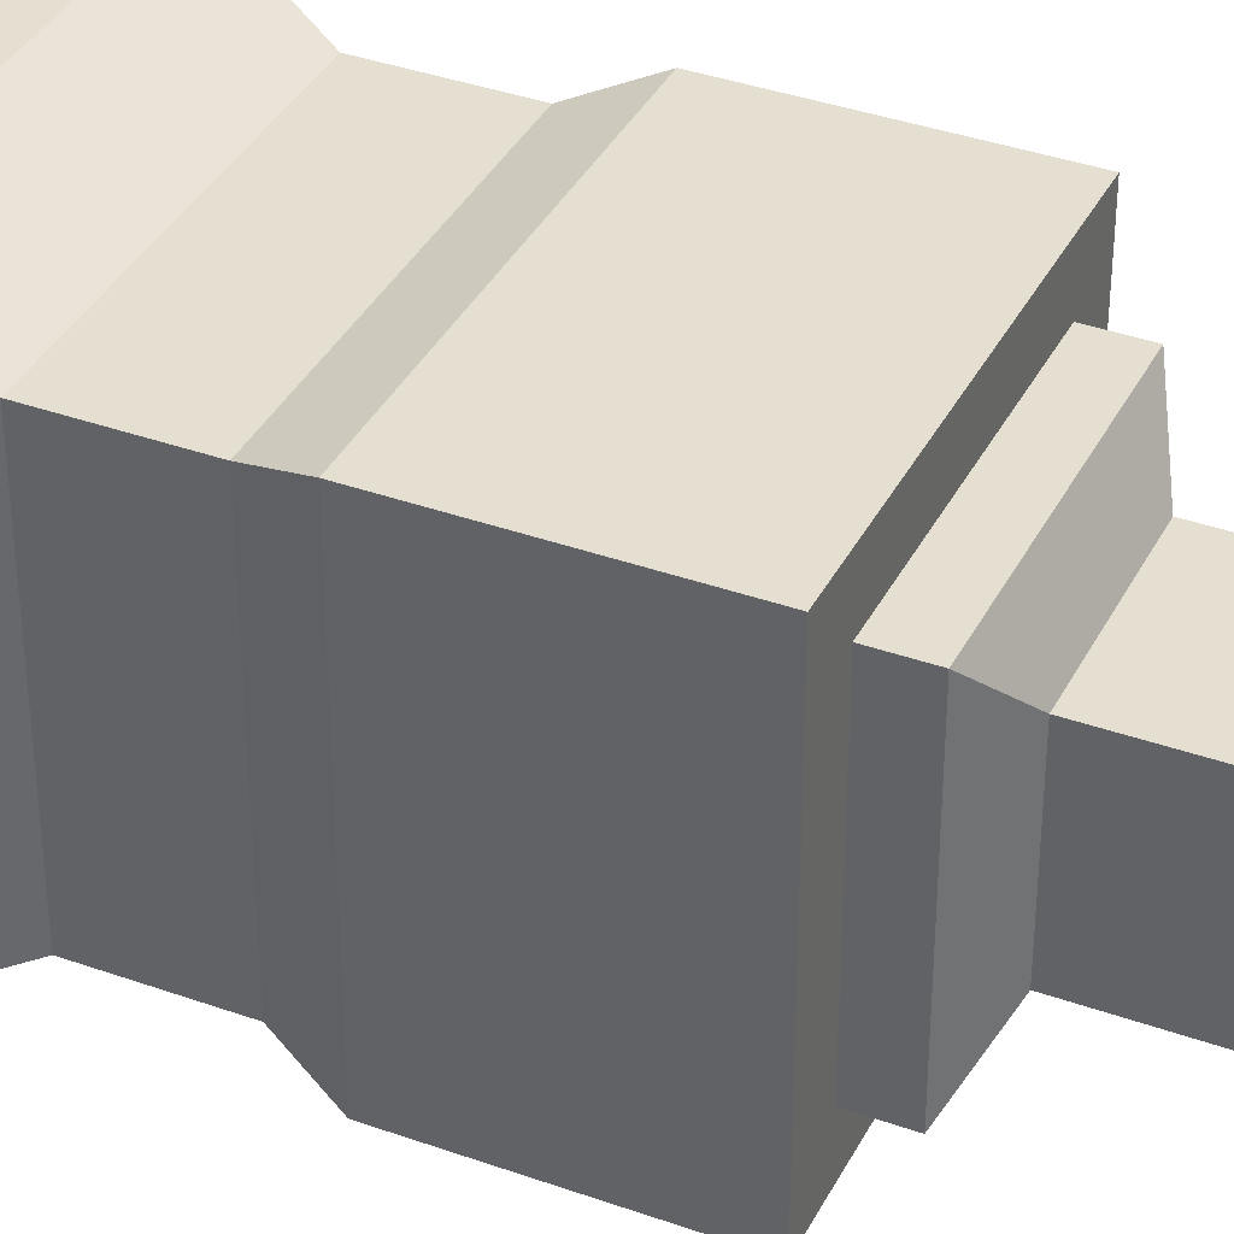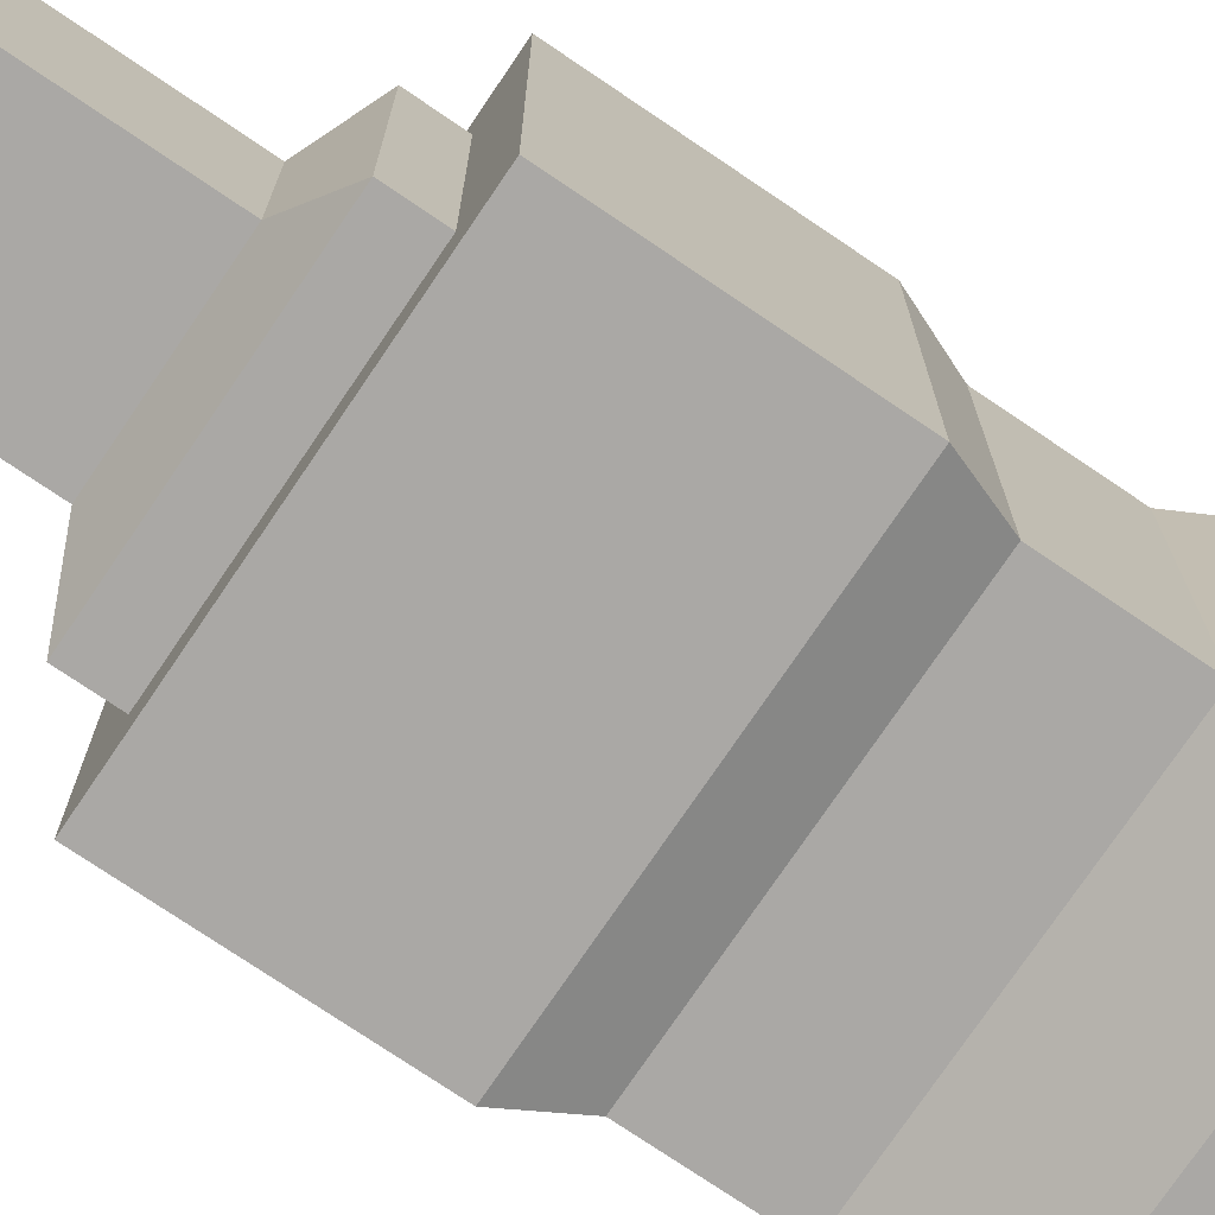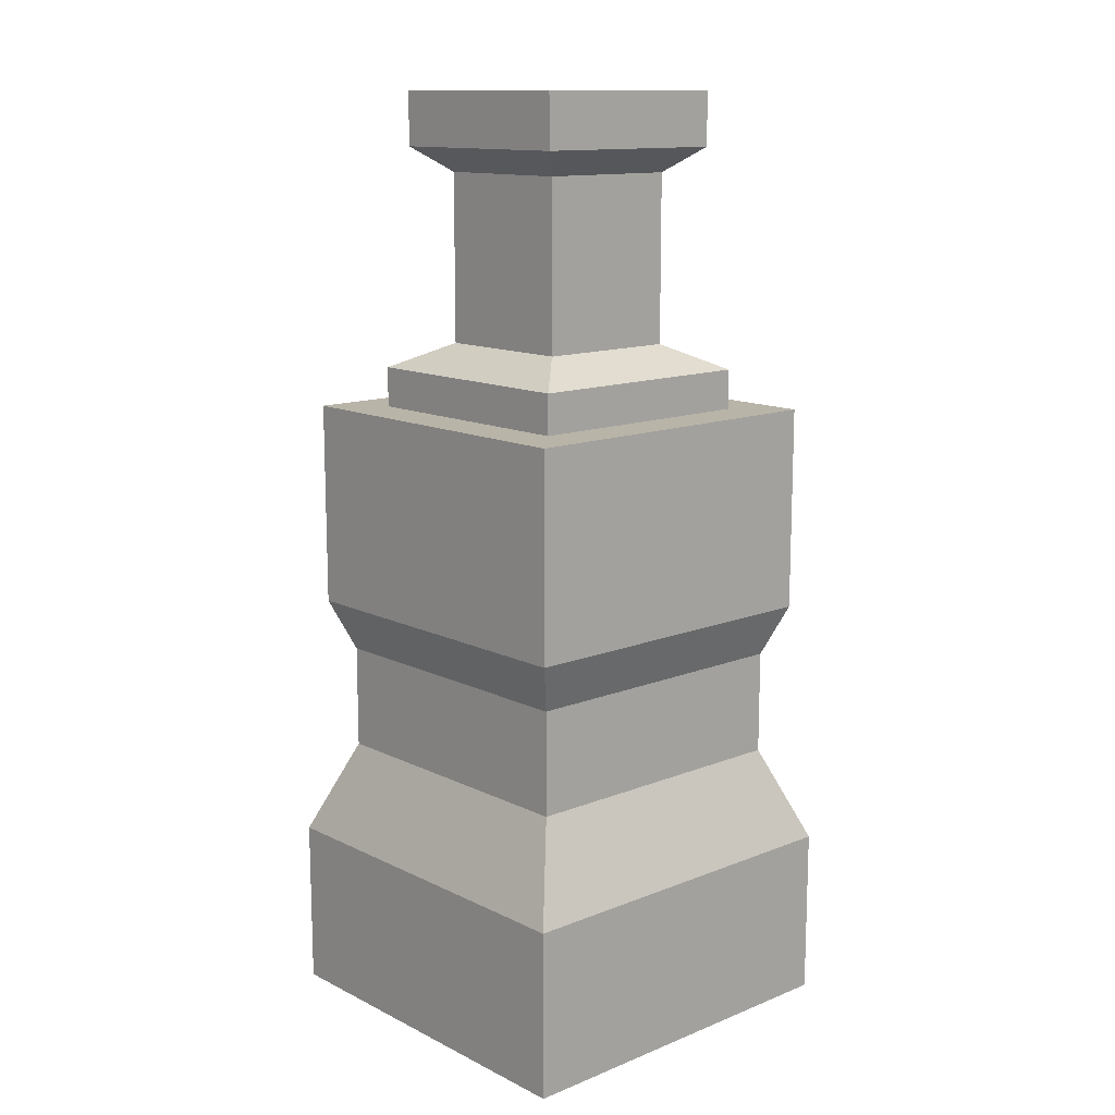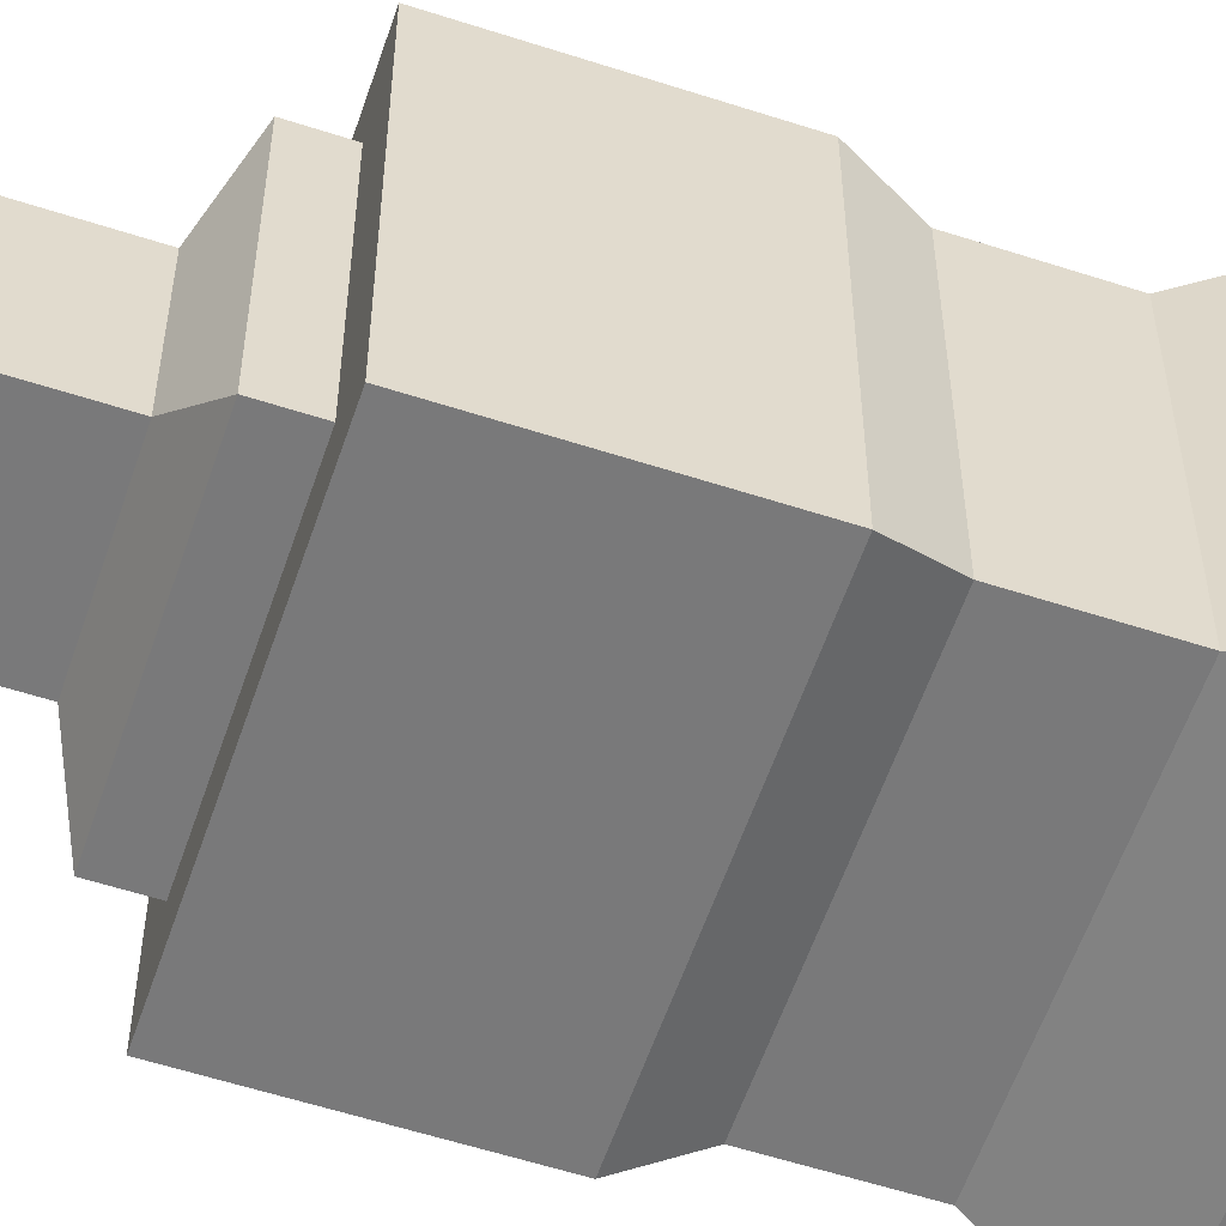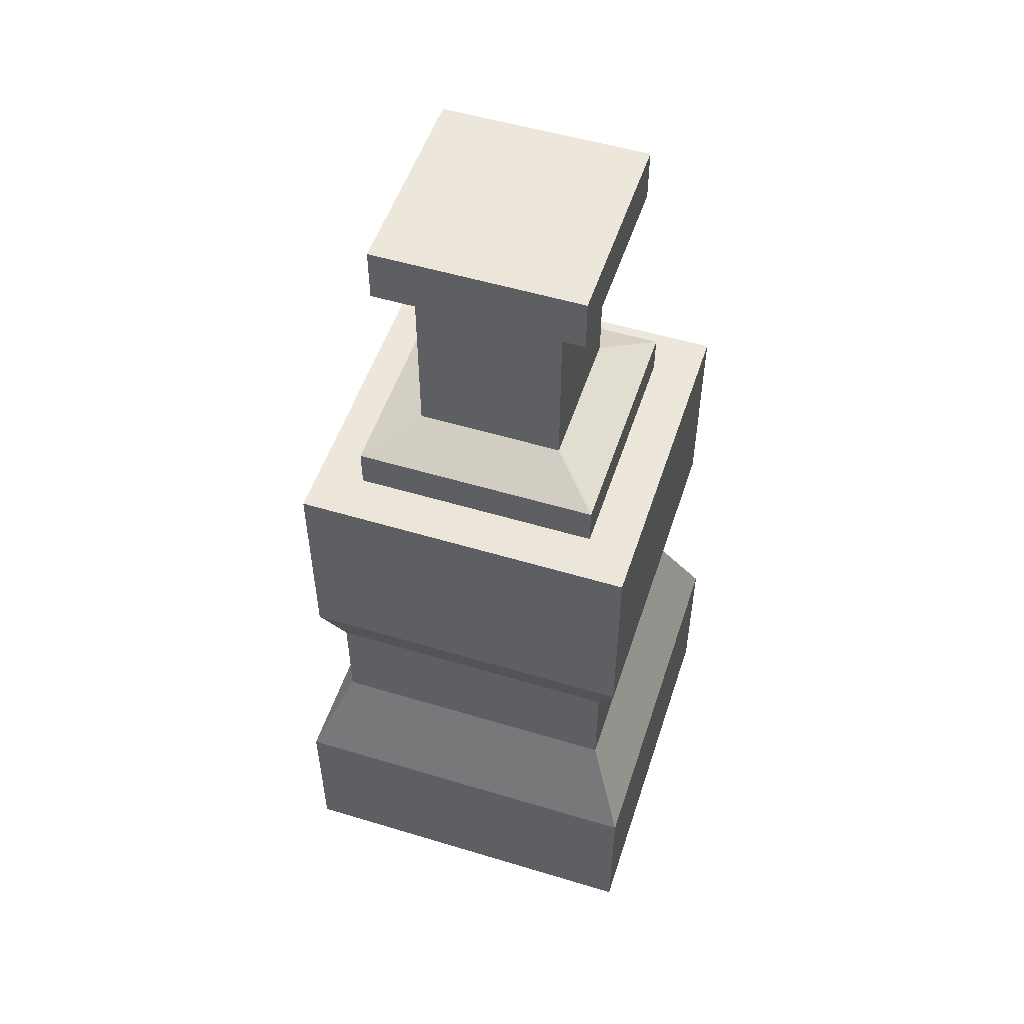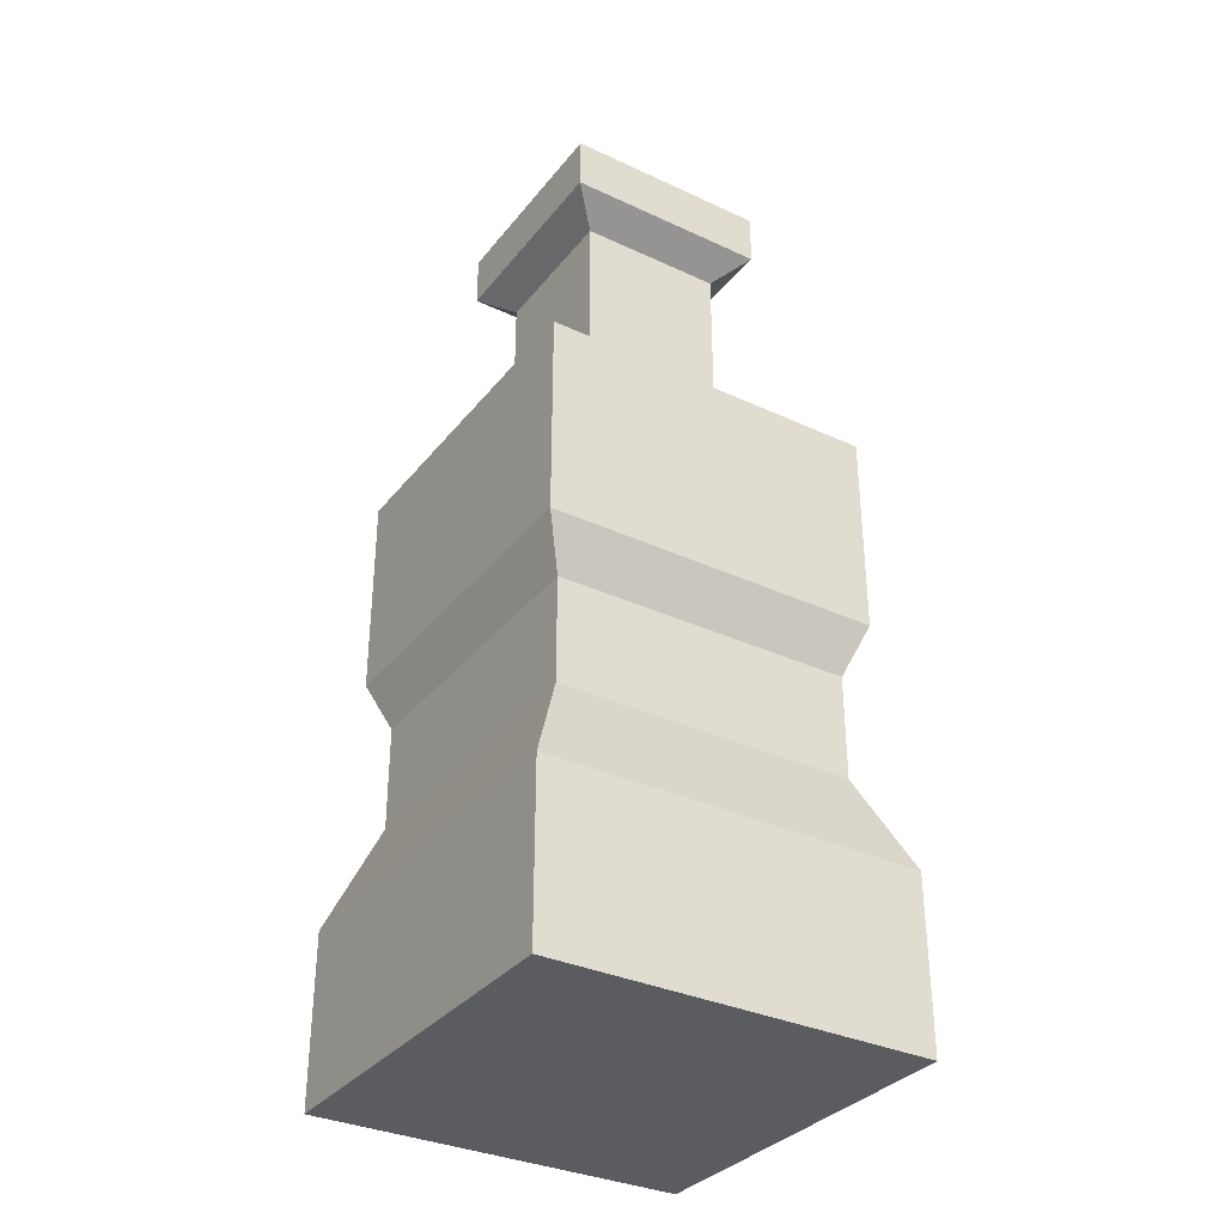
<metadata>
{"format":"obj","ext":"obj","renderer":"f3d","projection":"perspective","resolution":1024,"background":"white","views":[{"elev":37.3,"azim":114.7,"up":"+Z"},{"elev":-75.2,"azim":-124.1,"up":"+Z"},{"elev":13.1,"azim":47.9,"up":"+Y"},{"elev":-57.8,"azim":-108.6,"up":"+Z"},{"elev":52.6,"azim":-72.0,"up":"+Y"},{"elev":-33.6,"azim":-122.4,"up":"+Y"}]}
</metadata>
<code>
v -0.399 -2.384e-07 0.399
v -0.399 0.3587 0.399
v 0.399 0.3587 0.399
v 0.399 -2.384e-07 0.399
v -0.2196 1.989 0.2197
v -0.2196 1.989 -0.2197
v 0.2197 1.989 -0.2197
v 0.2197 1.989 0.2197
v -0.399 0.3587 -0.399
v -0.399 -2.384e-07 -0.399
v 0.399 -2.384e-07 -0.399
v 0.399 0.3587 -0.399
v -0.399 -2.384e-07 -0.399
v -0.399 -2.384e-07 0.399
v 0.399 -2.384e-07 0.399
v 0.399 -2.384e-07 -0.399
v 0.399 -2.384e-07 0.399
v 0.399 0.3587 0.399
v 0.399 0.3587 -0.399
v 0.399 -2.384e-07 -0.399
v -0.399 -2.384e-07 -0.399
v -0.399 0.3587 -0.399
v -0.399 0.3587 0.399
v -0.399 -2.384e-07 0.399
v -0.3157 0.5606 0.3156
v -0.3157 0.7825 0.3156
v 0.3157 0.7825 0.3156
v 0.3157 0.5606 0.3156
v -0.3157 0.5606 -0.3156
v -0.3157 0.7825 -0.3156
v -0.3157 0.7825 0.3156
v -0.3157 0.5606 0.3156
v -0.3157 0.7825 -0.3156
v -0.3157 0.5606 -0.3156
v 0.3157 0.5606 -0.3156
v 0.3157 0.7825 -0.3156
v 0.3157 0.5606 0.3156
v 0.3157 0.7825 0.3156
v 0.3157 0.7825 -0.3156
v 0.3157 0.5606 -0.3156
v -0.3581 1.325 0.3581
v -0.2581 1.325 0.2581
v 0.2581 1.325 0.2581
v 0.3581 1.325 0.3581
v -0.3581 1.325 -0.3581
v -0.2581 1.325 -0.2581
v 0.3581 1.325 -0.3581
v 0.2581 1.325 -0.2581
v -0.2581 1.325 0.2581
v -0.2581 1.409 0.2581
v 0.2581 1.409 0.2581
v 0.2581 1.325 0.2581
v -0.2581 1.325 -0.2581
v -0.2581 1.409 -0.2581
v -0.2581 1.409 0.2581
v -0.2581 1.325 0.2581
v -0.2581 1.409 -0.2581
v -0.2581 1.325 -0.2581
v 0.2581 1.325 -0.2581
v 0.2581 1.409 -0.2581
v 0.2581 1.325 0.2581
v 0.2581 1.409 0.2581
v 0.2581 1.409 -0.2581
v 0.2581 1.325 -0.2581
v -0.154 1.463 0.154
v -0.154 1.822 0.154
v 0.154 1.822 0.154
v 0.154 1.463 0.154
v -0.154 1.463 -0.154
v -0.154 1.822 -0.154
v -0.154 1.822 0.154
v -0.154 1.463 0.154
v -0.154 1.822 -0.154
v -0.154 1.463 -0.154
v 0.154 1.463 -0.154
v 0.154 1.822 -0.154
v 0.154 1.463 0.154
v 0.154 1.822 0.154
v 0.154 1.822 -0.154
v 0.154 1.463 -0.154
v -0.2196 1.875 0.2197
v -0.2196 1.989 0.2197
v 0.2197 1.989 0.2197
v 0.2197 1.875 0.2197
v -0.2196 1.875 -0.2197
v -0.2196 1.989 -0.2197
v -0.2196 1.989 0.2197
v -0.2196 1.875 0.2197
v -0.2196 1.989 -0.2197
v -0.2196 1.875 -0.2197
v 0.2197 1.875 -0.2197
v 0.2197 1.989 -0.2197
v 0.2197 1.875 0.2197
v 0.2197 1.989 0.2197
v 0.2197 1.989 -0.2197
v 0.2197 1.875 -0.2197
v -0.399 0.3587 -0.399
v -0.3157 0.5606 -0.3156
v -0.3157 0.5606 0.3156
v -0.399 0.3587 0.399
v -0.399 0.3587 0.399
v -0.3157 0.5606 0.3156
v 0.3157 0.5606 0.3156
v 0.399 0.3587 0.399
v 0.399 0.3587 0.399
v 0.3157 0.5606 0.3156
v 0.3157 0.5606 -0.3156
v 0.399 0.3587 -0.399
v -0.3157 0.5606 -0.3156
v -0.399 0.3587 -0.399
v 0.399 0.3587 -0.399
v 0.3157 0.5606 -0.3156
v -0.3157 0.7825 0.3156
v -0.3581 0.8904 0.3581
v 0.3581 0.8904 0.3581
v 0.3157 0.7825 0.3156
v -0.3157 0.7825 -0.3156
v -0.3581 0.8904 -0.3581
v -0.3581 0.8904 0.3581
v -0.3157 0.7825 0.3156
v -0.3581 0.8904 -0.3581
v -0.3157 0.7825 -0.3156
v 0.3157 0.7825 -0.3156
v 0.3581 0.8904 -0.3581
v 0.3157 0.7825 0.3156
v 0.3581 0.8904 0.3581
v 0.3581 0.8904 -0.3581
v 0.3157 0.7825 -0.3156
v -0.2581 1.409 -0.2581
v -0.154 1.463 -0.154
v -0.154 1.463 0.154
v -0.2581 1.409 0.2581
v -0.2581 1.409 0.2581
v -0.154 1.463 0.154
v 0.154 1.463 0.154
v 0.2581 1.409 0.2581
v 0.2581 1.409 0.2581
v 0.154 1.463 0.154
v 0.154 1.463 -0.154
v 0.2581 1.409 -0.2581
v -0.154 1.463 -0.154
v -0.2581 1.409 -0.2581
v 0.2581 1.409 -0.2581
v 0.154 1.463 -0.154
v -0.154 1.822 0.154
v -0.2196 1.875 0.2197
v 0.2197 1.875 0.2197
v 0.154 1.822 0.154
v -0.154 1.822 -0.154
v -0.2196 1.875 -0.2197
v -0.2196 1.875 0.2197
v -0.154 1.822 0.154
v -0.2196 1.875 -0.2197
v -0.154 1.822 -0.154
v 0.154 1.822 -0.154
v 0.2197 1.875 -0.2197
v 0.154 1.822 0.154
v 0.2197 1.875 0.2197
v 0.2197 1.875 -0.2197
v 0.154 1.822 -0.154
v -0.3581 0.8904 -0.3581
v -0.3581 1.325 -0.3581
v -0.3581 1.325 0.3581
v -0.3581 0.8904 0.3581
v -0.3581 0.8904 0.3581
v -0.3581 1.325 0.3581
v 0.3581 1.325 0.3581
v 0.3581 0.8904 0.3581
v 0.3581 0.8904 0.3581
v 0.3581 1.325 0.3581
v 0.3581 1.325 -0.3581
v 0.3581 0.8904 -0.3581
v -0.3581 1.325 -0.3581
v -0.3581 0.8904 -0.3581
v 0.3581 0.8904 -0.3581
v 0.3581 1.325 -0.3581
g SD_Env_Railing_Stone_Pillar_11_2477_506
f 1 3 2
f 1 4 3
f 5 7 6
f 5 8 7
f 9 11 10
f 9 12 11
f 13 15 14
f 13 16 15
f 17 19 18
f 17 20 19
f 21 23 22
f 21 24 23
f 25 27 26
f 25 28 27
f 29 31 30
f 29 32 31
f 33 35 34
f 33 36 35
f 37 39 38
f 37 40 39
f 41 43 42
f 41 44 43
f 45 41 42
f 45 42 46
f 46 47 45
f 46 48 47
f 44 48 43
f 44 47 48
f 49 51 50
f 49 52 51
f 53 55 54
f 53 56 55
f 57 59 58
f 57 60 59
f 61 63 62
f 61 64 63
f 65 67 66
f 65 68 67
f 69 71 70
f 69 72 71
f 73 75 74
f 73 76 75
f 77 79 78
f 77 80 79
f 81 83 82
f 81 84 83
f 85 87 86
f 85 88 87
f 89 91 90
f 89 92 91
f 93 95 94
f 93 96 95
f 97 99 98
f 97 100 99
f 101 103 102
f 101 104 103
f 105 107 106
f 105 108 107
f 109 111 110
f 109 112 111
f 113 115 114
f 113 116 115
f 117 119 118
f 117 120 119
f 121 123 122
f 121 124 123
f 125 127 126
f 125 128 127
f 129 131 130
f 129 132 131
f 133 135 134
f 133 136 135
f 137 139 138
f 137 140 139
f 141 143 142
f 141 144 143
f 145 147 146
f 145 148 147
f 149 151 150
f 149 152 151
f 153 155 154
f 153 156 155
f 157 159 158
f 157 160 159
f 161 163 162
f 161 164 163
f 165 167 166
f 165 168 167
f 169 171 170
f 169 172 171
f 173 175 174
f 173 176 175

</code>
